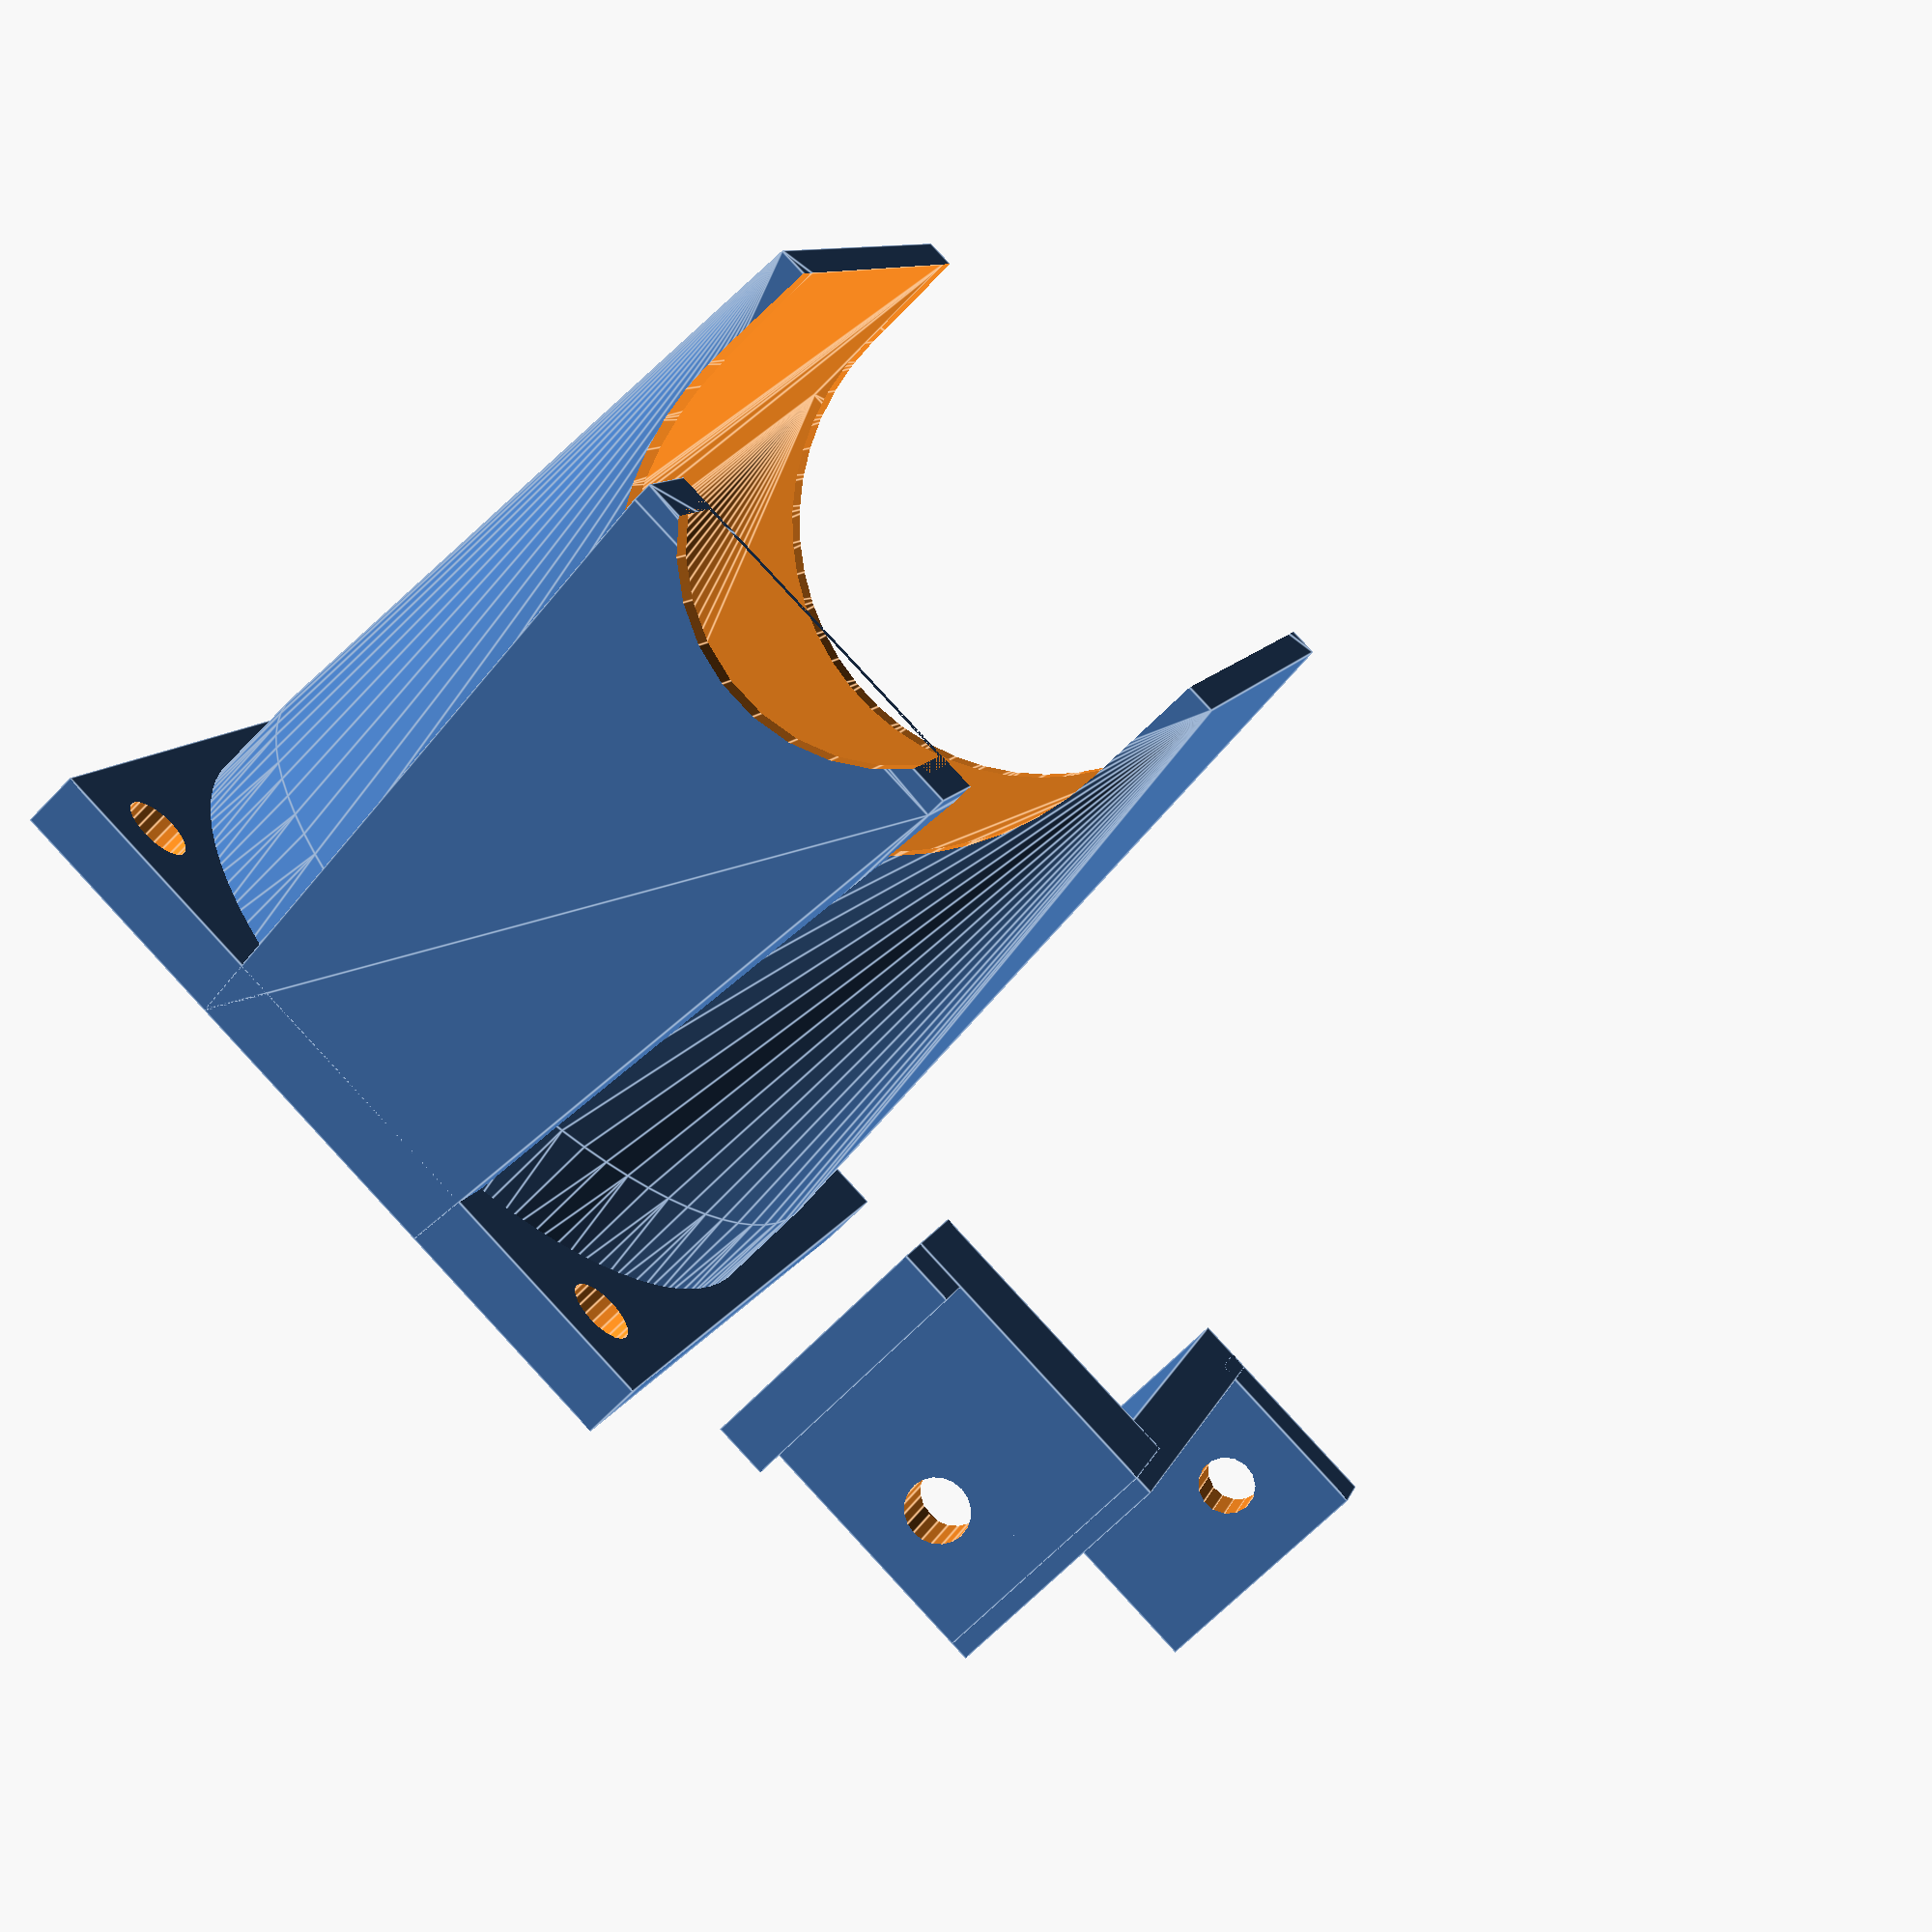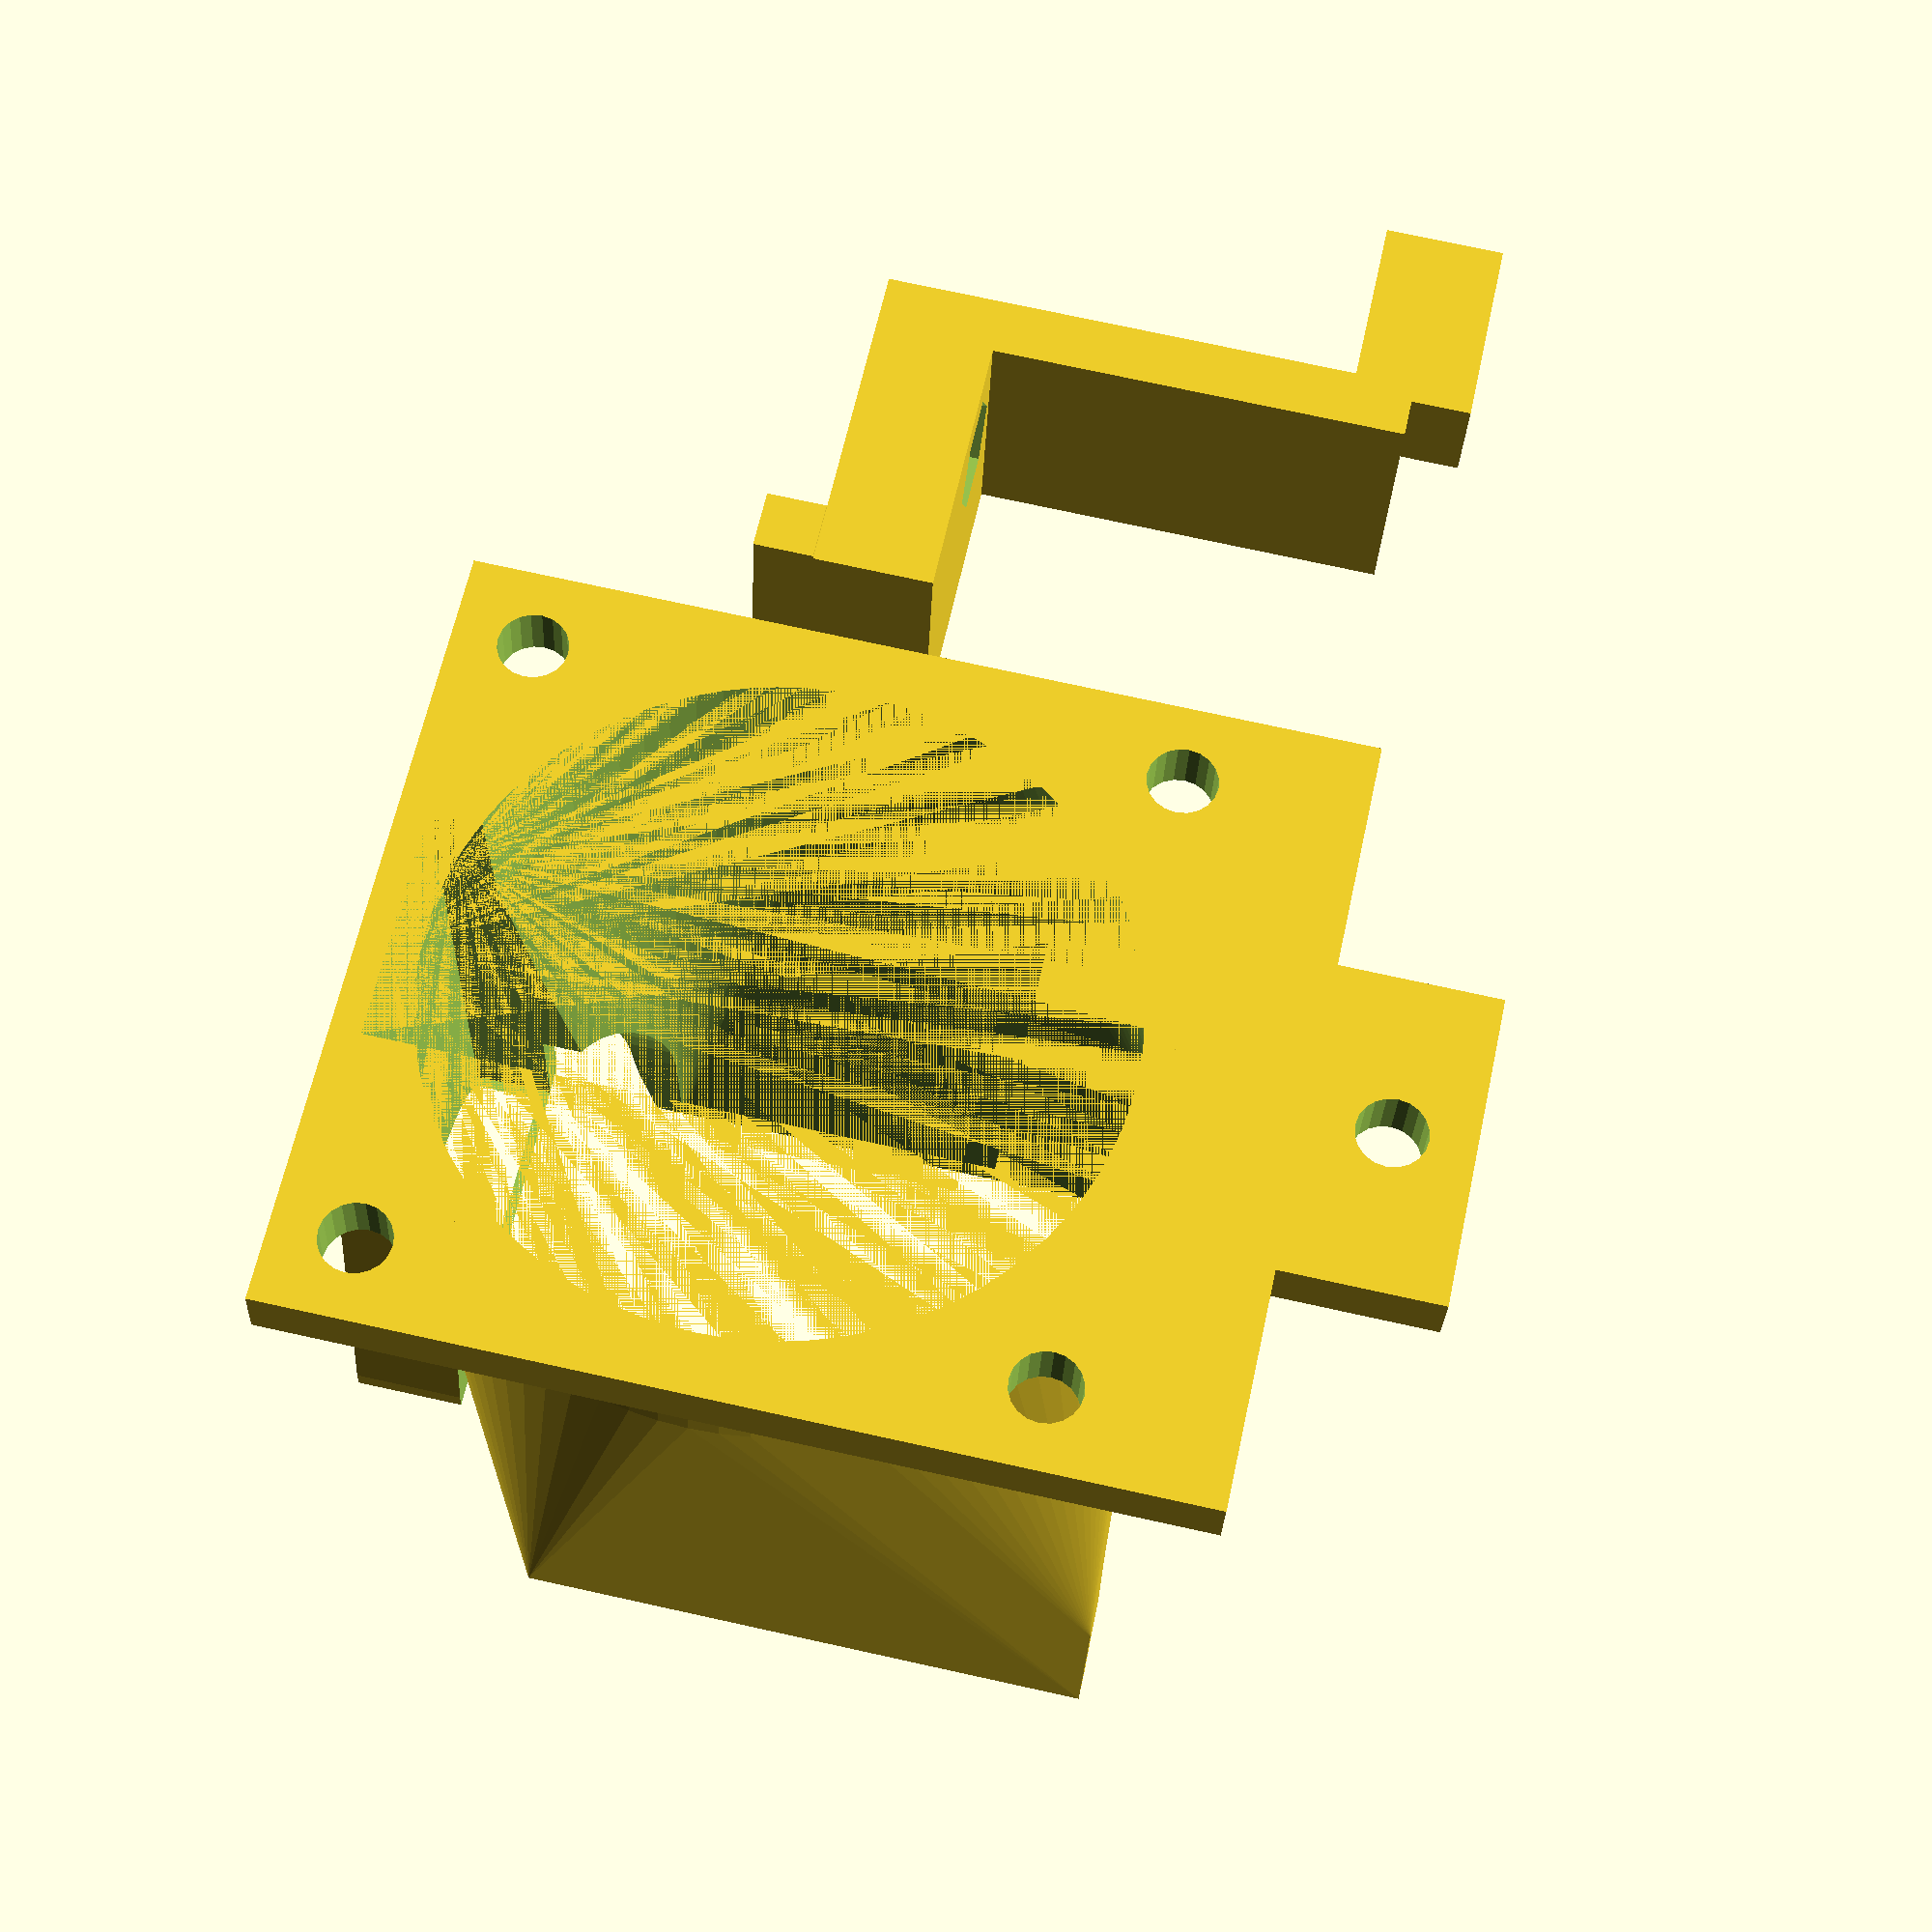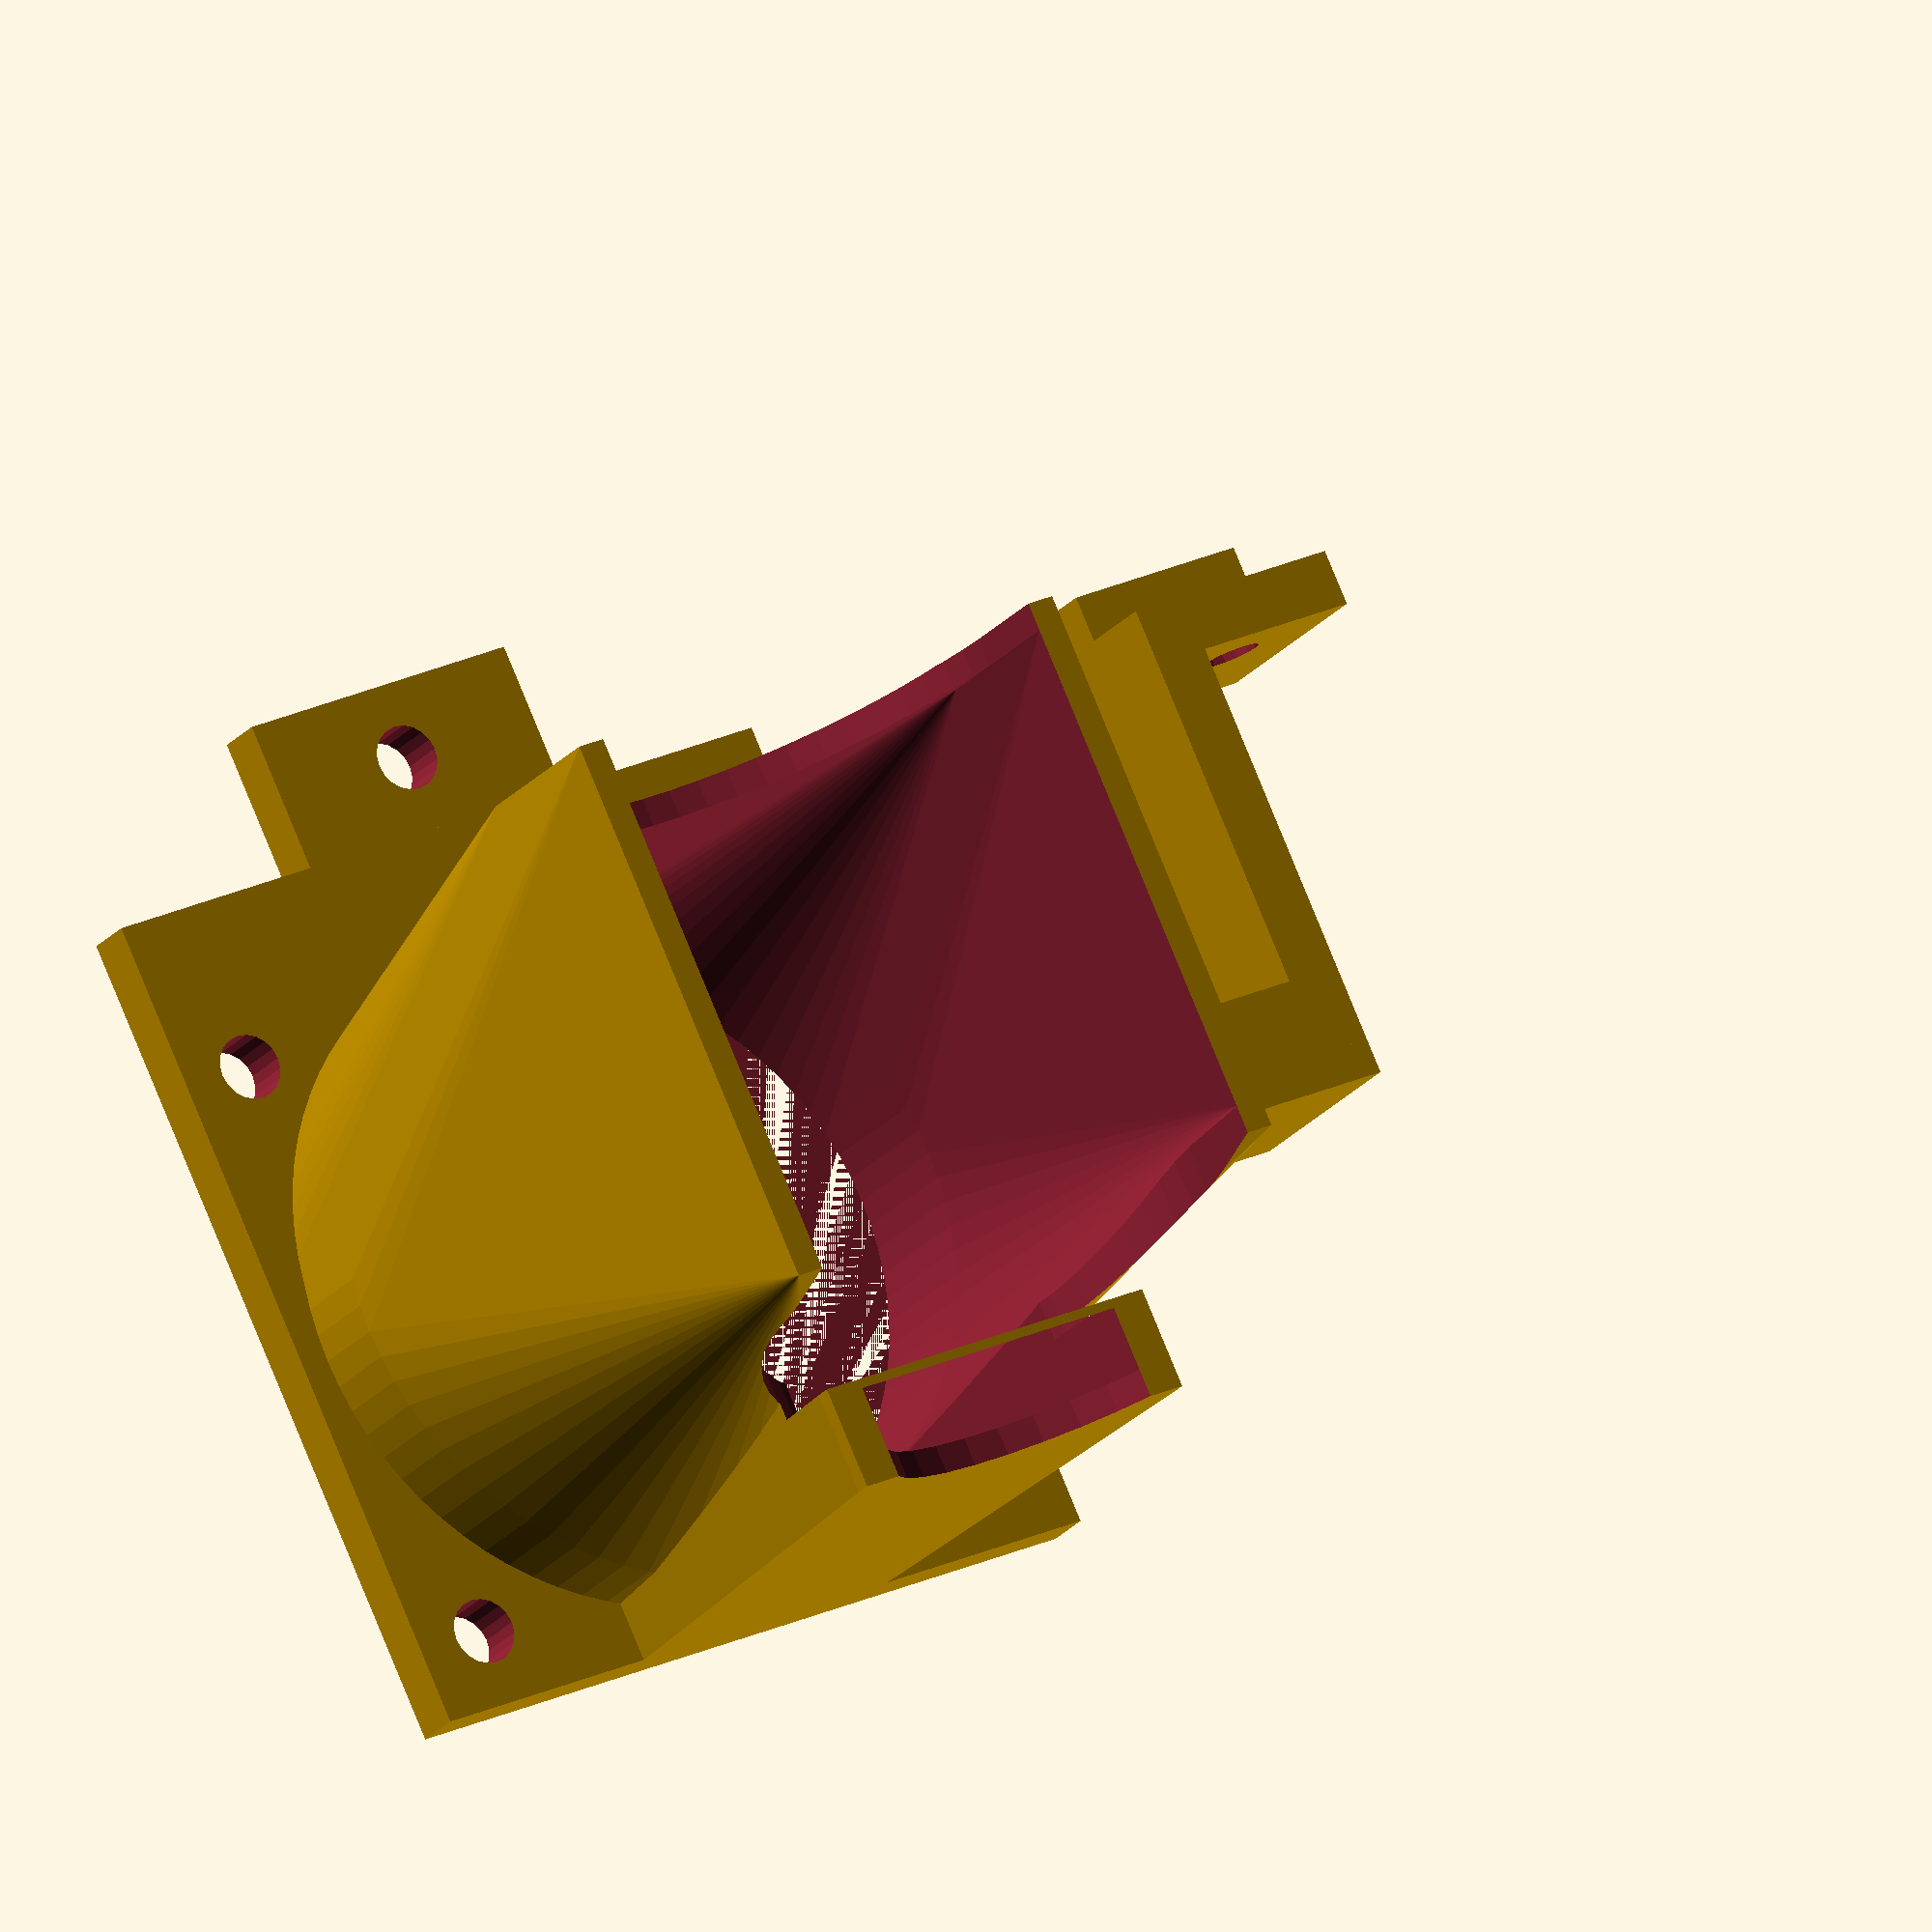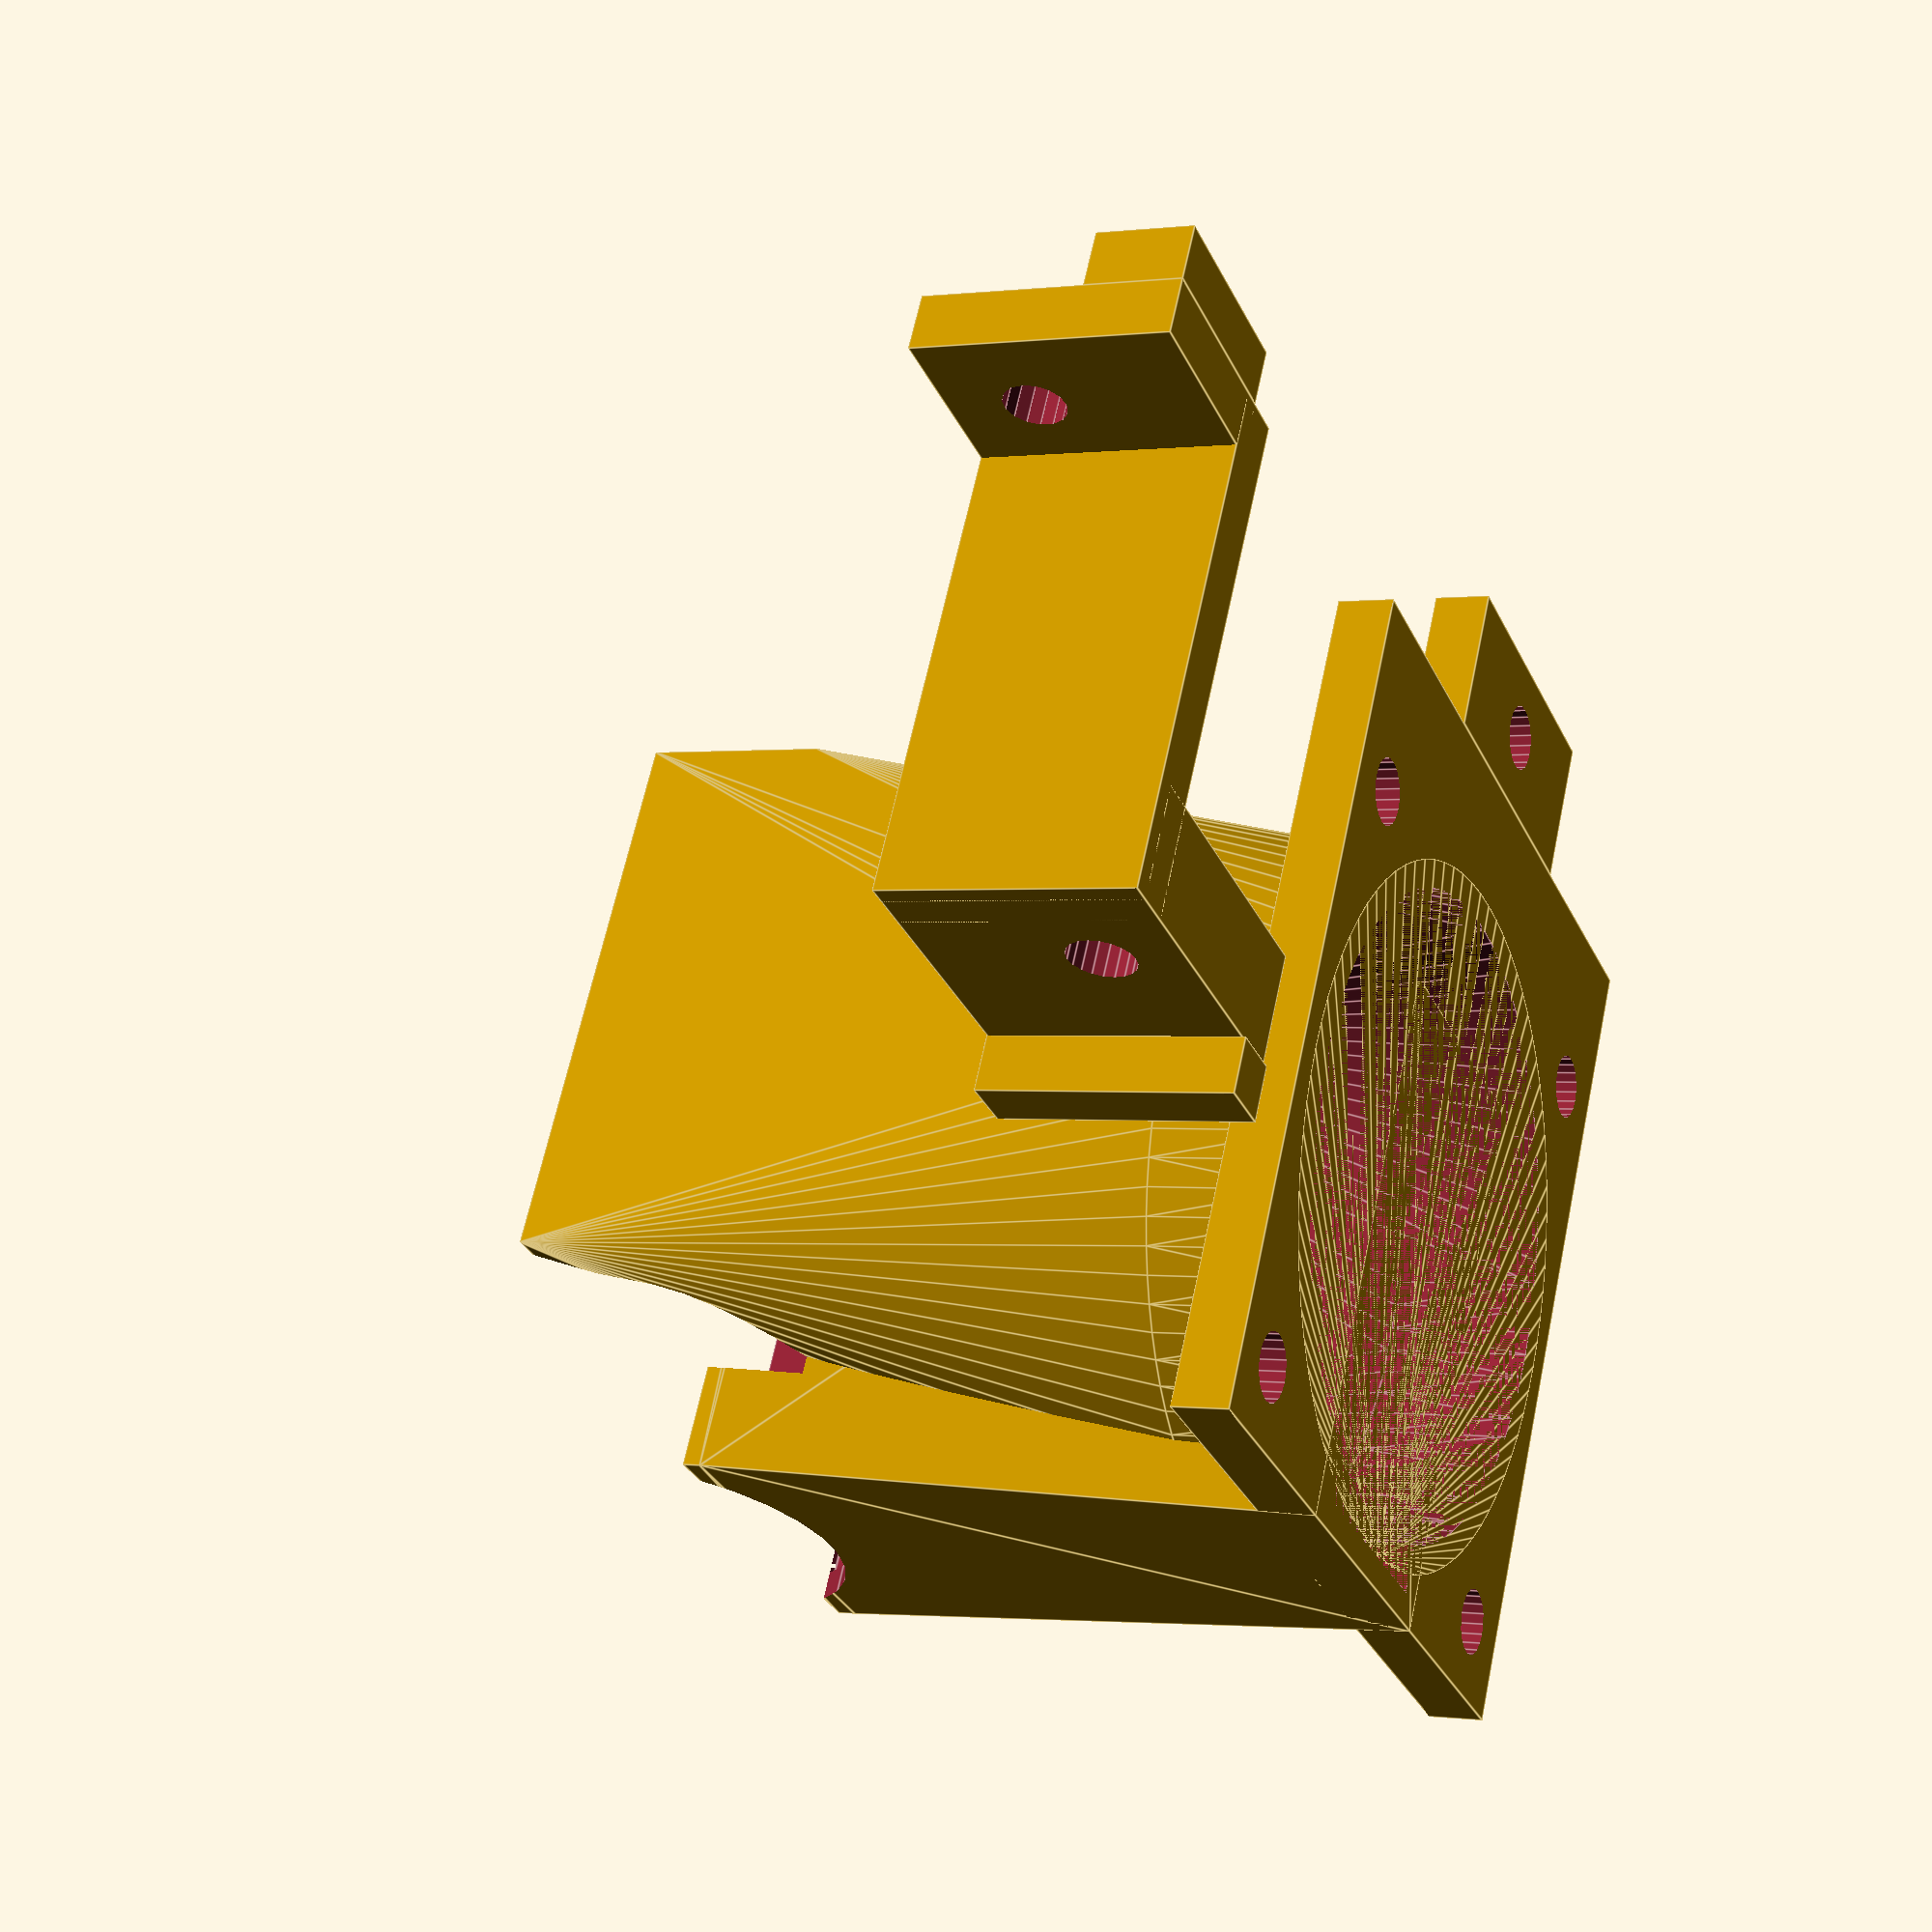
<openscad>
module fan_duct_holder(){
   difference(){
    union(){
    cube([10,13.3,3]);
    translate([0,11.3-3,+3])cube([10,5,3]);   
    translate([-2,0,-24])cube([3,13.3,27]);
    translate([-13-3,0,-24])cube([13+3,13.3,6]);
    translate([-13-3,0,-24-3])cube([3,13.5,3]);
   }
    translate([5,+4.5,-80+4])cylinder(r=3.2/2,h=80,$fn=15);
    translate([-5.5,18-5-4,-31])cylinder(r=3.5/2,h=20,$fn=20);
   translate([-5.5,18-5-4,-20.5])cylinder(r=6.03/2,h=3,$fn=6); 
   
   }
}


module fan_duct1(){

module duct(){
translate([-8,5])
difference(){
cube([16,8,3]);
translate([8,4,-1])cylinder(r=3.5/2,h=10,$fn=20);
}
difference(){
translate([-20,-40,0])cube([40,45,3]);
translate([-16,-4,-1])cylinder(r=3.5/2,h=6,$fn=20);
translate([16,-4,-1])cylinder(r=3.5/2,h=6,$fn=20);
translate([-16,-36,-1])cylinder(r=3.5/2,h=6,$fn=20);
translate([16,-36,-1])cylinder(r=3.5/2,h=6,$fn=20);
translate([0,-20,-1])cylinder(r=37/2,h=6,$fn=80);

}
difference(){
difference(){
union(){
hull(){
translate([0,-20,0])cylinder(r=37/2,h=8,$fn=80);
translate([-15,-30,17+17])cube([30,30,10]);
}
hull(){
translate([-15/2,-40,0])cube([15,30,1]);
translate([-20/2,-40,17+16])cube([20,30,1]);
}
}
hull(){
translate([0,-20,0])cylinder(r=37/2-1.5,h=8,$fn=80);
translate([-27/2,-27-1.5,17+17])cube([27,27,10]);
}
}
hull(){
translate([0,5,38])rotate([90,0,0])cylinder(r=27/2,h=39.5,$fn=50);
translate([0,5,35+10])rotate([90,0,0])cylinder(r=27/2,h=39.5,$fn=50);
}
}
}

difference(){
duct();
hull(){
translate([-(20-3)/2,-40+1.5,17+16])cube([20-3,30,1]);
translate([-(15-3)/2,-40+1.5,0])cube([15-3,30,1]);
}
translate([0,-35,17+23])rotate([90,0])cylinder(r=20/2,h=10,$fn=30);
}
}

translate([40,0,13.3])rotate([-90,0,0])fan_duct_holder();

fan_duct1();
</openscad>
<views>
elev=67.6 azim=18.7 roll=315.8 proj=p view=edges
elev=27.0 azim=257.8 roll=177.7 proj=p view=wireframe
elev=20.1 azim=335.1 roll=334.3 proj=o view=solid
elev=180.2 azim=151.1 roll=64.3 proj=p view=edges
</views>
